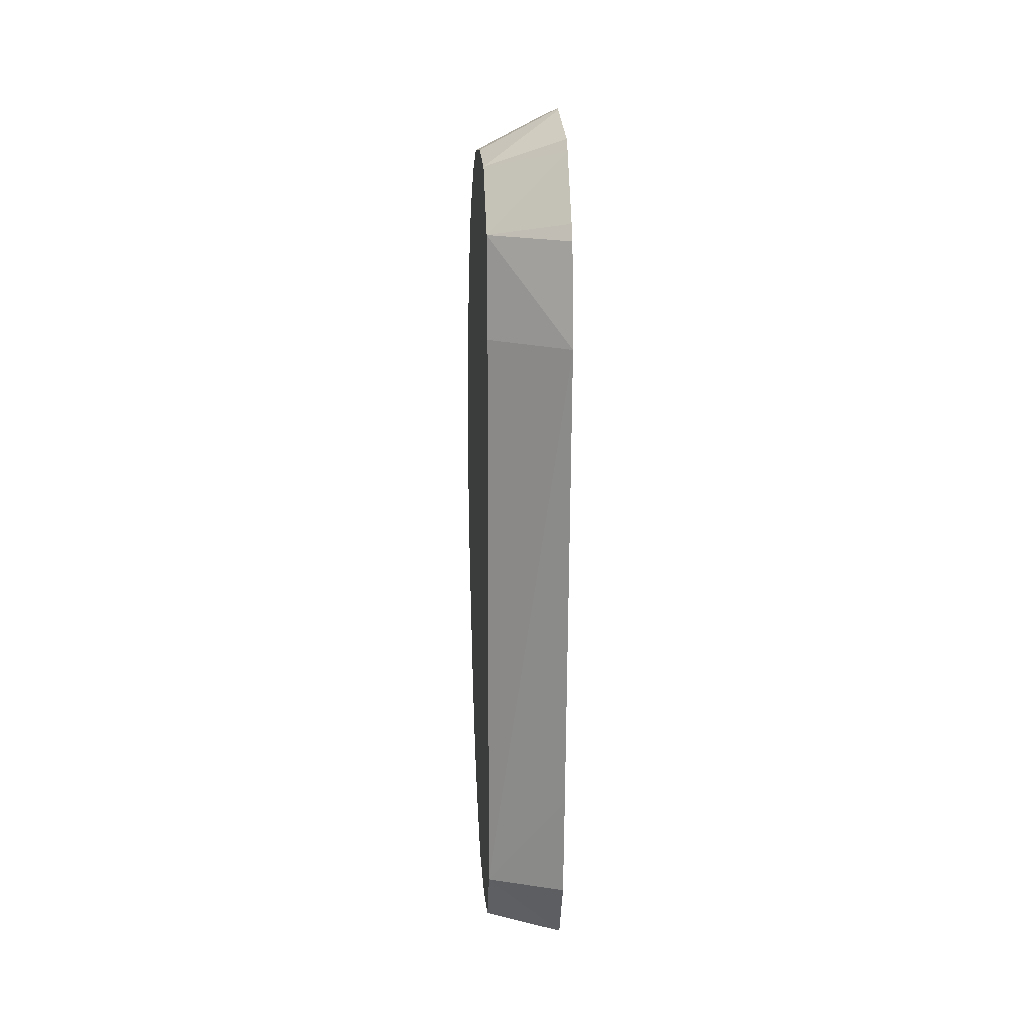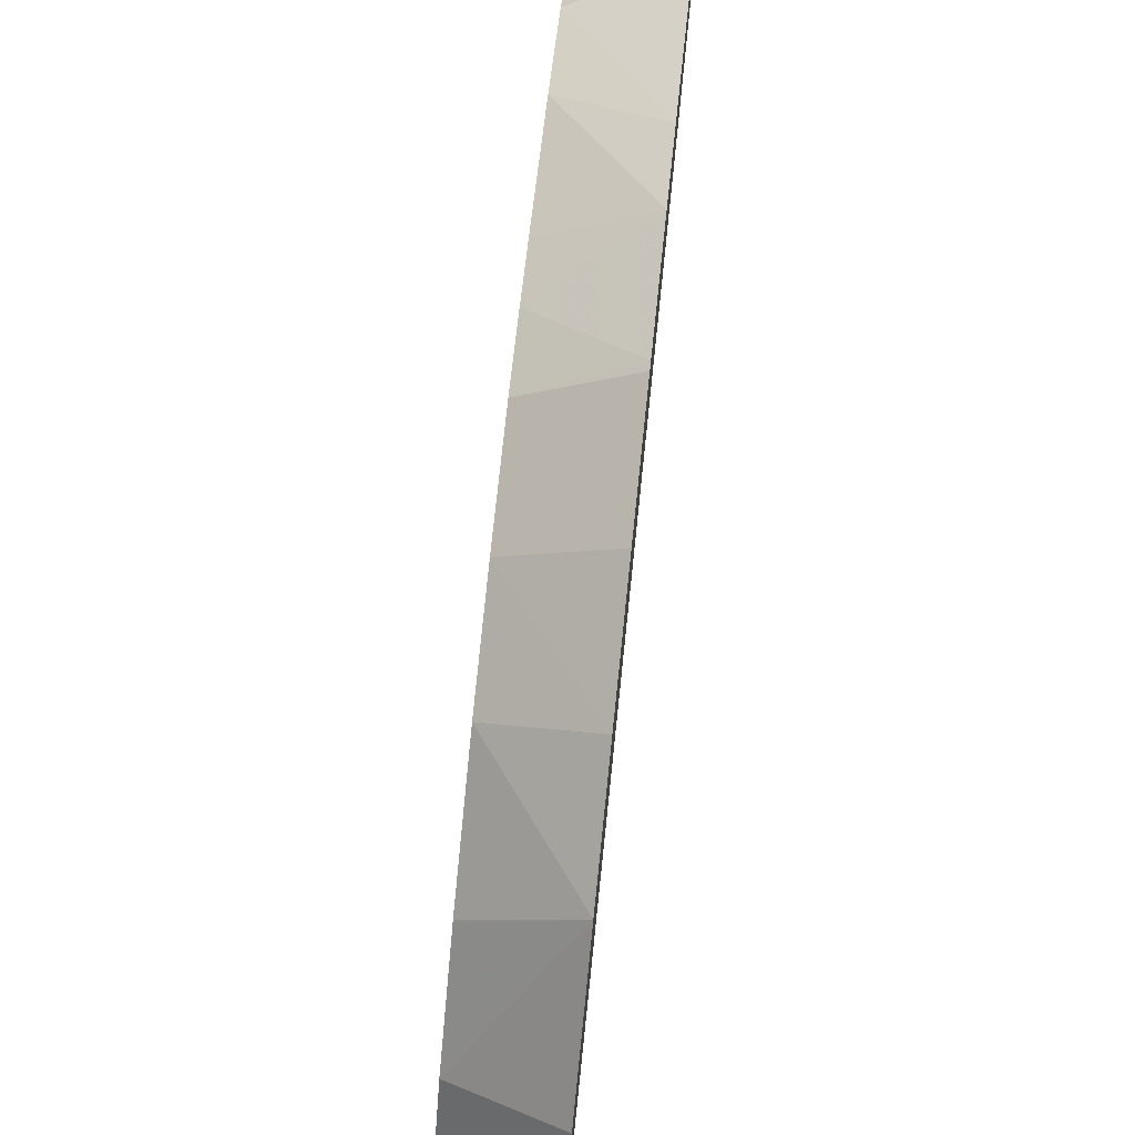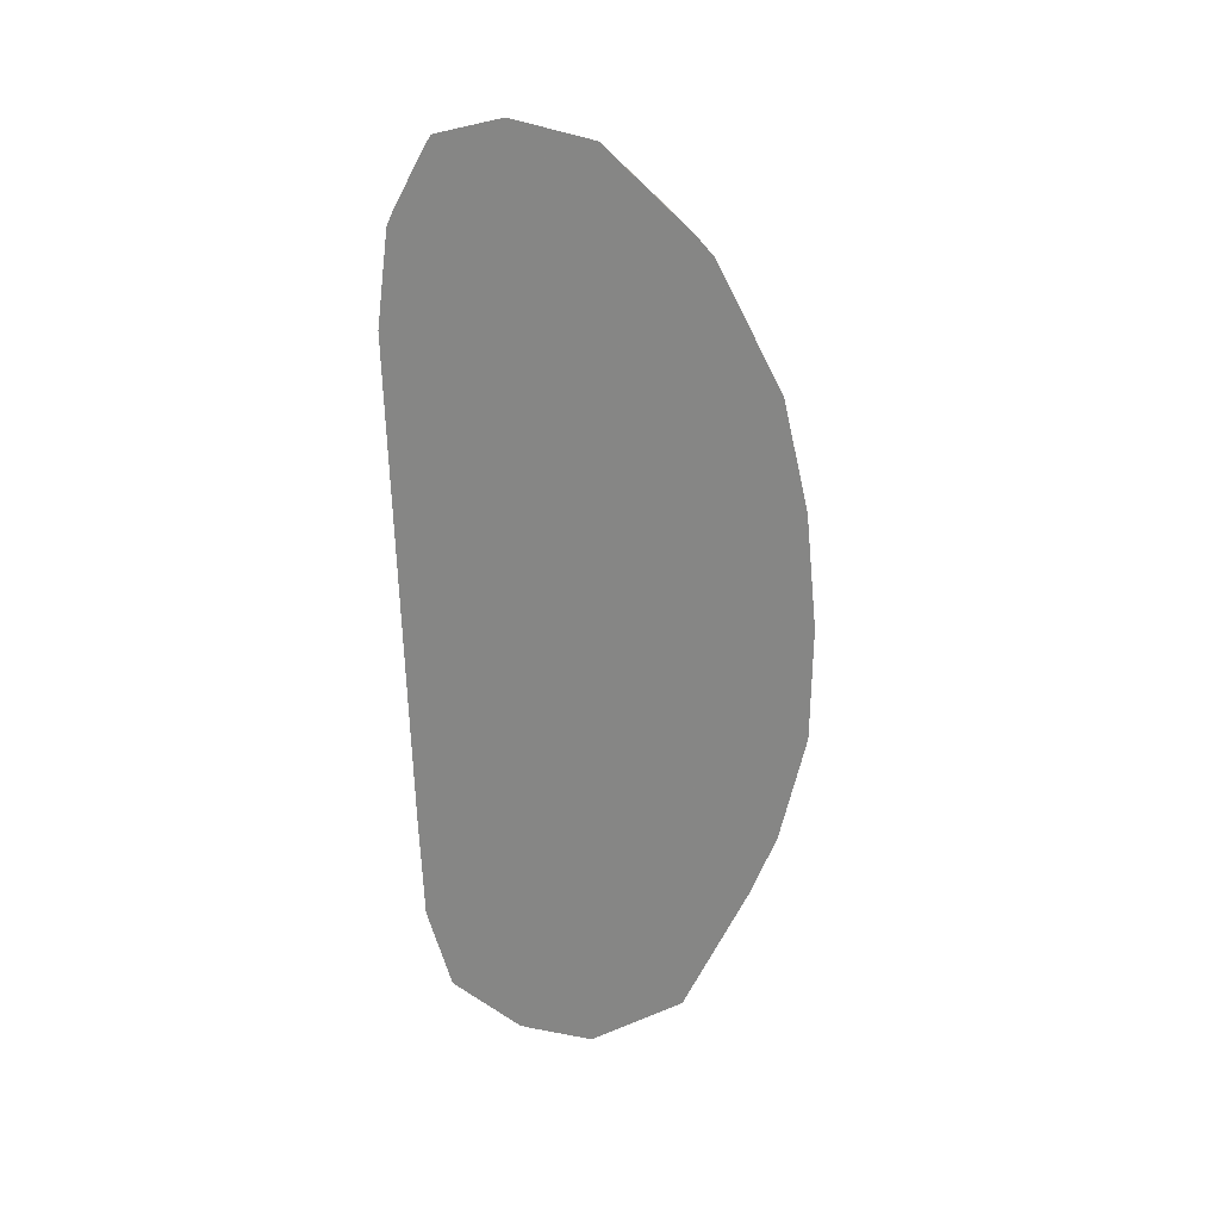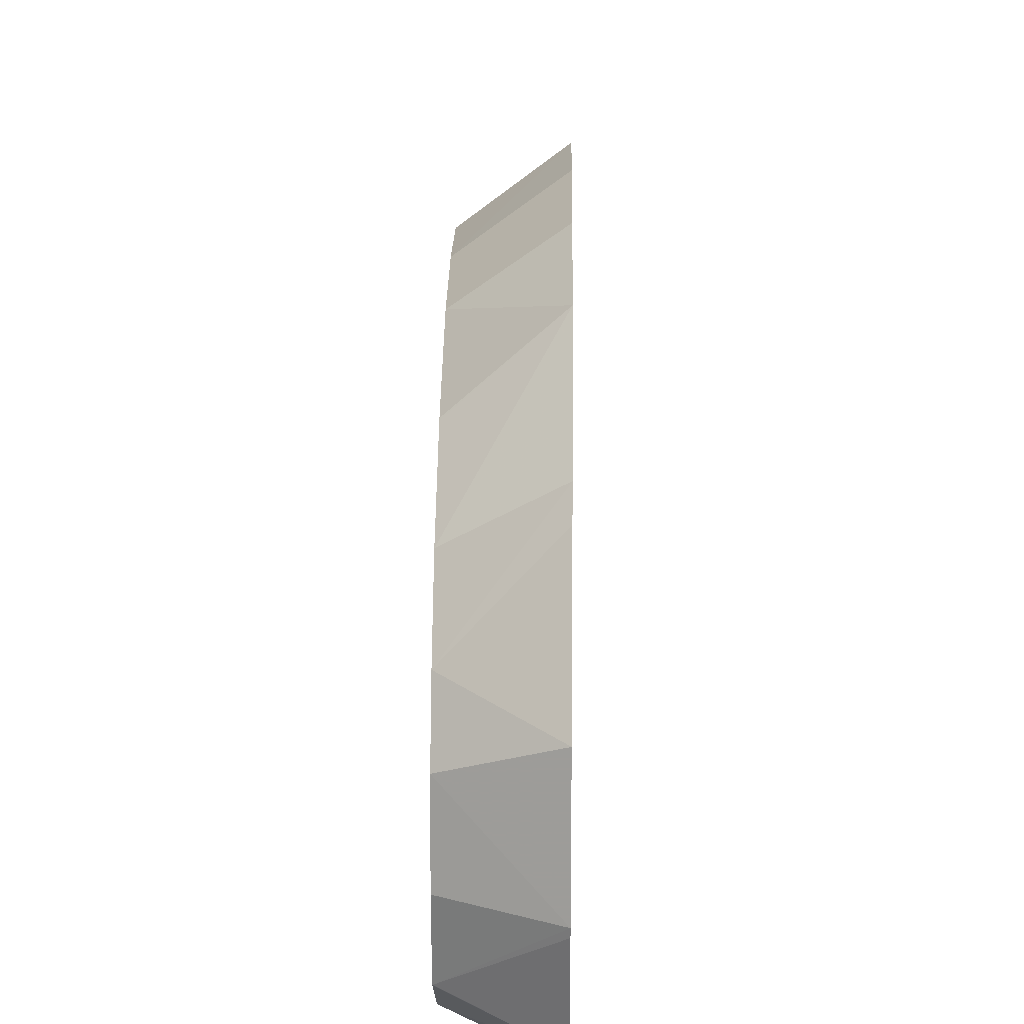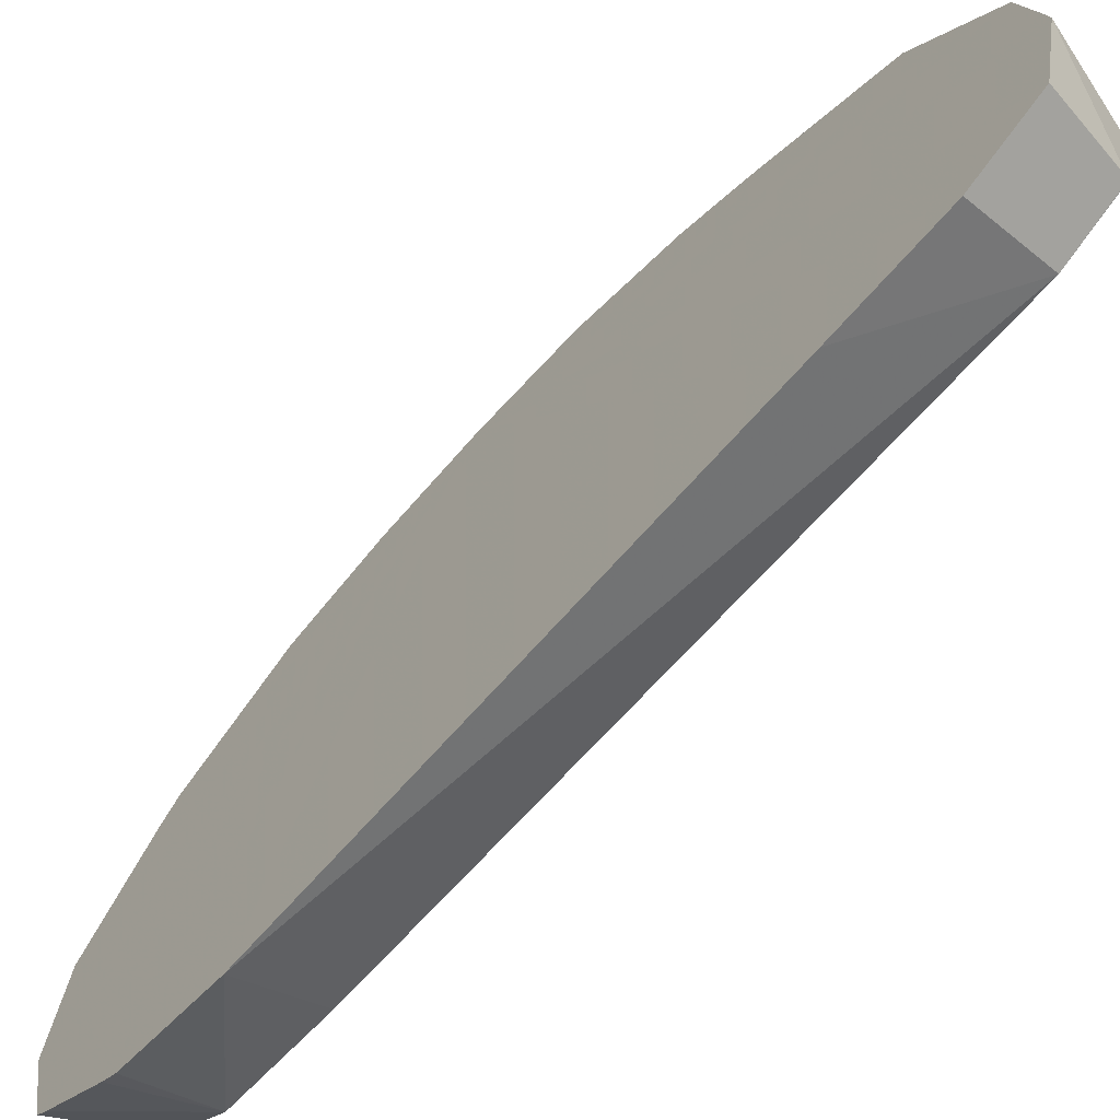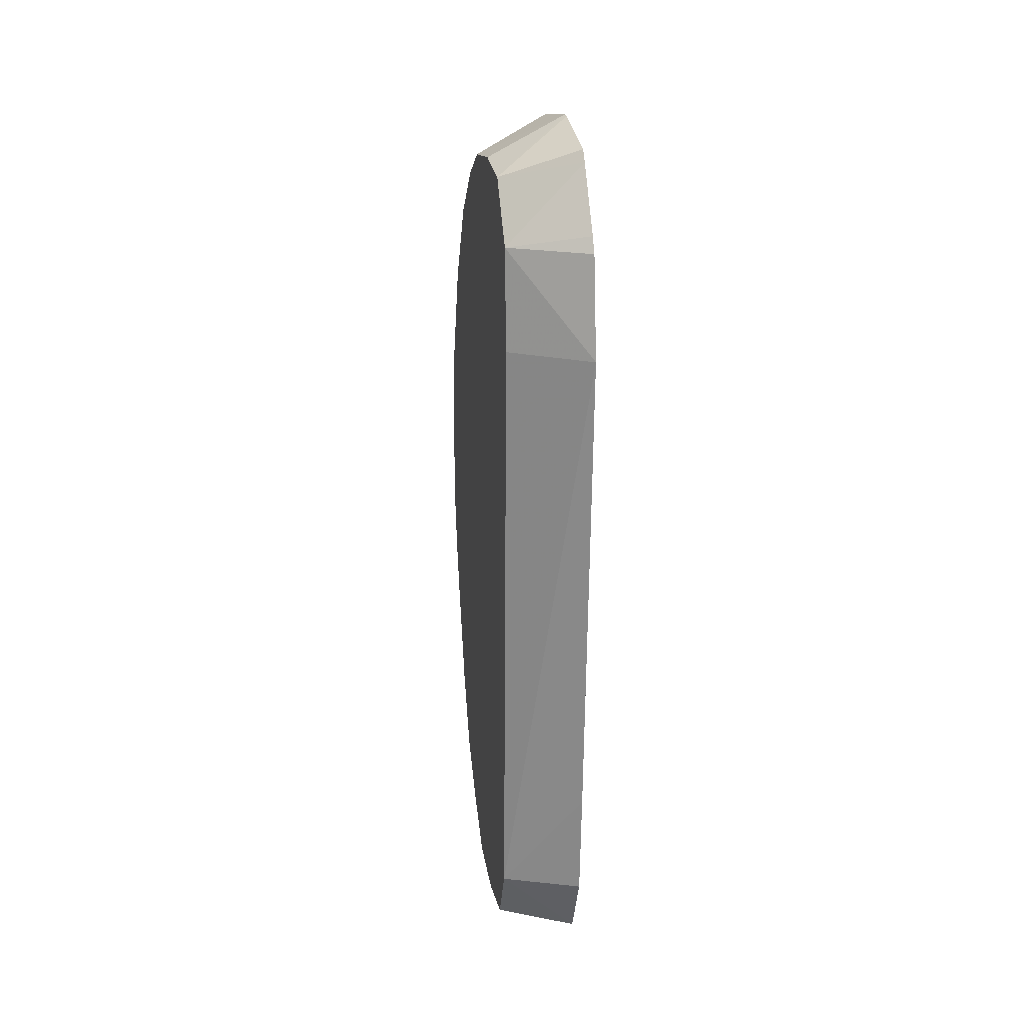
<metadata>
{"format":"obj","ext":"obj","renderer":"f3d","projection":"perspective","resolution":1024,"background":"white","views":[{"elev":18.5,"azim":175.6,"up":"+Y"},{"elev":77.1,"azim":-174.0,"up":"+Z"},{"elev":18.4,"azim":-53.6,"up":"+Y"},{"elev":19.0,"azim":-179.1,"up":"+Z"},{"elev":-67.6,"azim":-42.1,"up":"+Z"},{"elev":21.1,"azim":170.4,"up":"+Y"}]}
</metadata>
<code>
v 0.03893 -0.0003629 0.03247
v 0.04044 -0.0003629 0.03135
v 0.03893 0.001586 0.03226
v 0.03893 -0.00231 0.03241
v 0.04044 0.00141 0.03115
v 0.04044 -0.002175 0.03129
v 0.03893 0.003452 0.03175
v 0.03893 -0.00243 0.03238
v 0.04044 0.003454 0.03042
v 0.04044 -0.003299 0.03103
v 0.04044 0.003488 0.0304
v 0.04044 0.005093 0.02943
v 0.03893 0.005581 0.03037
v 0.03893 -0.004315 0.03185
v 0.04044 -0.004216 0.03074
v 0.04044 0.006065 0.02838
v 0.03893 0.005908 0.02999
v 0.03893 -0.005523 0.0313
v 0.04044 -0.006209 0.03001
v 0.04044 -0.006202 0.03001
v 0.04044 -0.004408 0.03067
v 0.04044 0.006621 0.0274
v 0.03893 0.007292 0.02802
v 0.03893 -0.008155 0.0299
v 0.04044 -0.007588 0.0293
v 0.04044 0.006791 0.02605
v 0.03893 0.007567 0.02606
v 0.03893 -0.008967 0.02875
v 0.04044 -0.009337 0.02737
v 0.04044 -0.008563 0.02834
v 0.04044 0.006625 0.02487
v 0.04043 0.00663 0.02487
v 0.03893 0.007548 0.02593
v 0.03893 -0.009617 0.02782
v 0.03893 -0.009869 0.02636
v 0.03893 -0.009912 0.02606
v 0.04044 -0.009523 0.02606
v 0.03893 0.006975 0.02418
v 0.03893 0.007186 0.02434
v 0.04044 0.005485 0.02401
v 0.03893 -0.00953 0.02433
v 0.04044 -0.009321 0.02482
v 0.03893 0.005778 0.02338
v 0.04044 0.003531 0.02388
v 0.03893 0.003536 0.02292
v 0.03893 0.005485 0.02321
v 0.03893 -0.00816 0.02367
v 0.04044 -0.008163 0.02423
v 0.04043 -0.00932 0.02481
v 0.03893 -0.006028 0.02351
f 1 2 3
f 1 3 7
f 1 7 13
f 1 13 17
f 1 17 23
f 1 23 27
f 1 27 33
f 1 33 39
f 1 39 38
f 1 38 43
f 1 43 46
f 1 46 45
f 1 45 50
f 1 50 47
f 1 47 41
f 1 41 36
f 1 36 35
f 1 35 34
f 1 34 28
f 1 28 24
f 1 24 18
f 1 18 14
f 1 14 8
f 1 8 4
f 1 4 2
f 2 5 3
f 2 4 6
f 2 6 10
f 2 10 15
f 2 15 21
f 2 21 20
f 2 20 19
f 2 19 25
f 2 25 30
f 2 30 29
f 2 29 37
f 2 37 42
f 2 42 48
f 2 48 44
f 2 44 40
f 2 40 31
f 2 31 26
f 2 26 22
f 2 22 16
f 2 16 12
f 2 12 11
f 2 11 9
f 2 9 5
f 3 5 7
f 4 8 6
f 5 9 7
f 6 8 10
f 7 9 11
f 7 11 12
f 7 12 13
f 8 14 10
f 10 14 15
f 12 16 13
f 13 16 17
f 14 18 19
f 14 19 20
f 14 20 21
f 14 21 15
f 16 22 23
f 16 23 17
f 18 24 25
f 18 25 19
f 22 26 27
f 22 27 23
f 24 28 29
f 24 29 30
f 24 30 25
f 26 31 32
f 26 32 27
f 27 32 33
f 28 34 29
f 29 34 35
f 29 35 36
f 29 36 37
f 31 38 39
f 31 39 32
f 31 40 38
f 32 39 33
f 36 41 42
f 36 42 37
f 38 40 43
f 40 44 45
f 40 45 46
f 40 46 43
f 41 47 48
f 41 48 49
f 41 49 42
f 42 49 48
f 44 48 45
f 45 48 50
f 47 50 48

</code>
